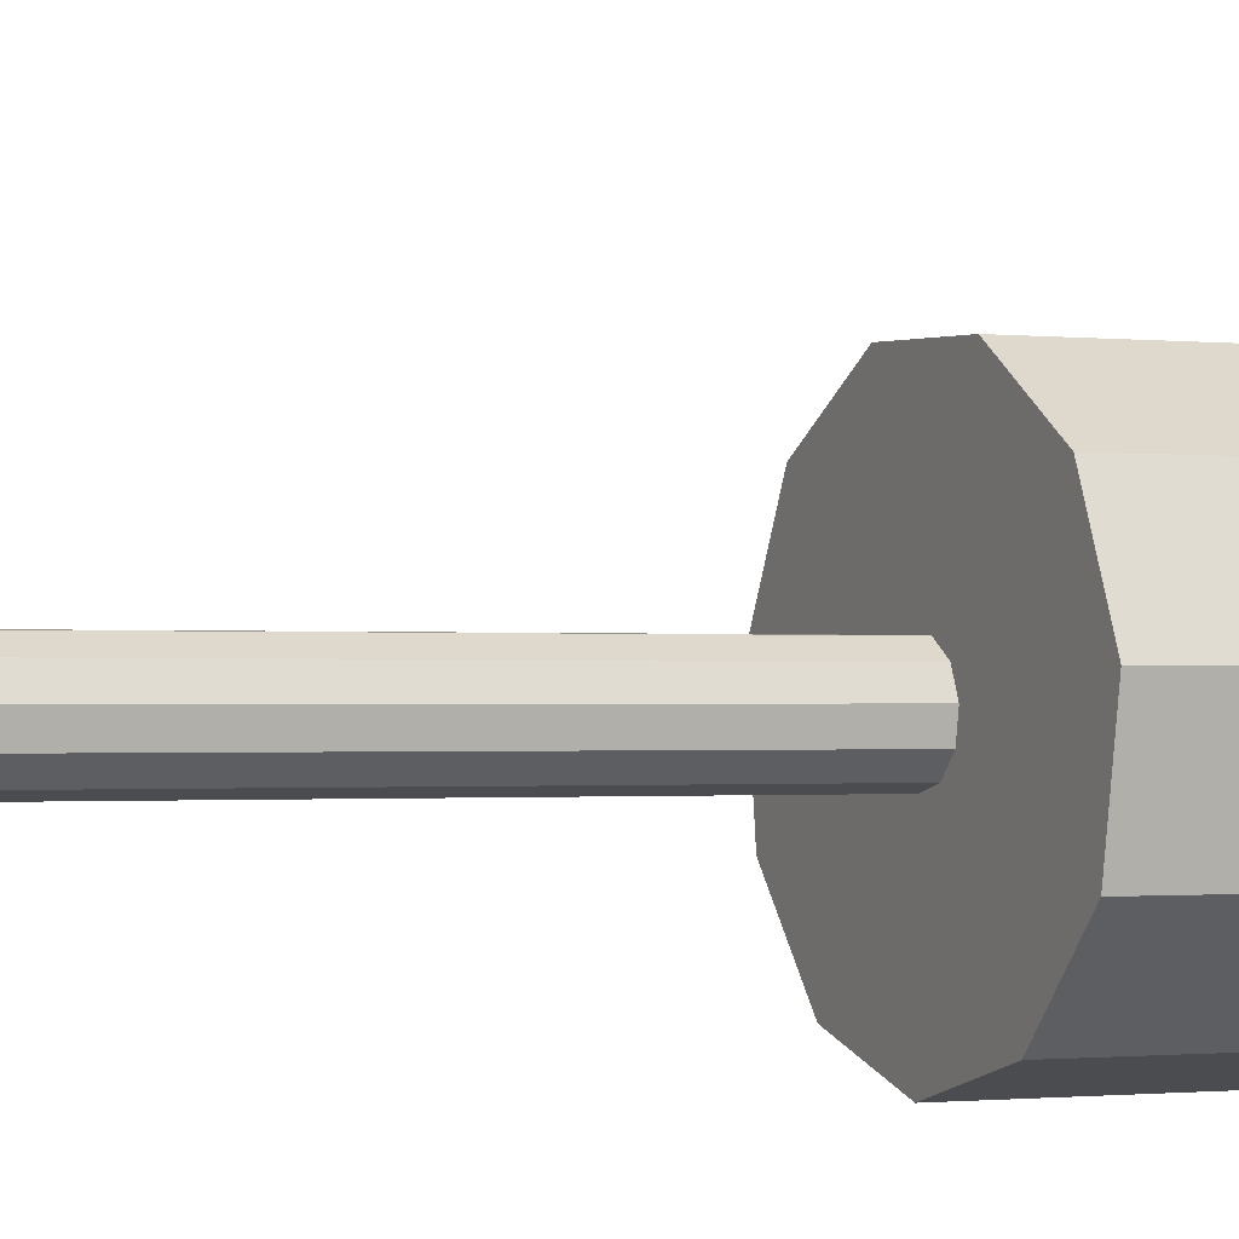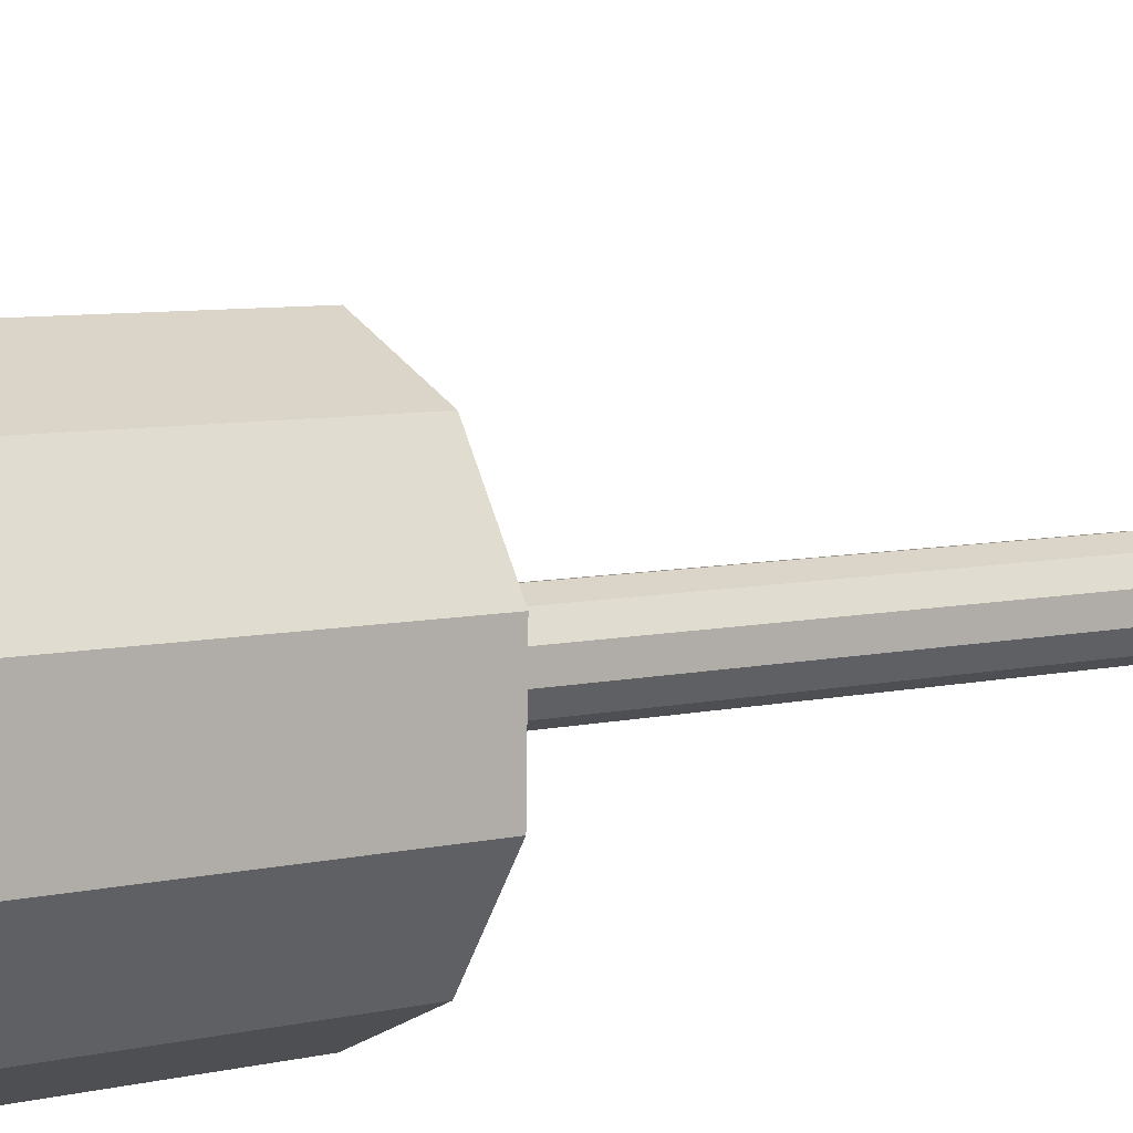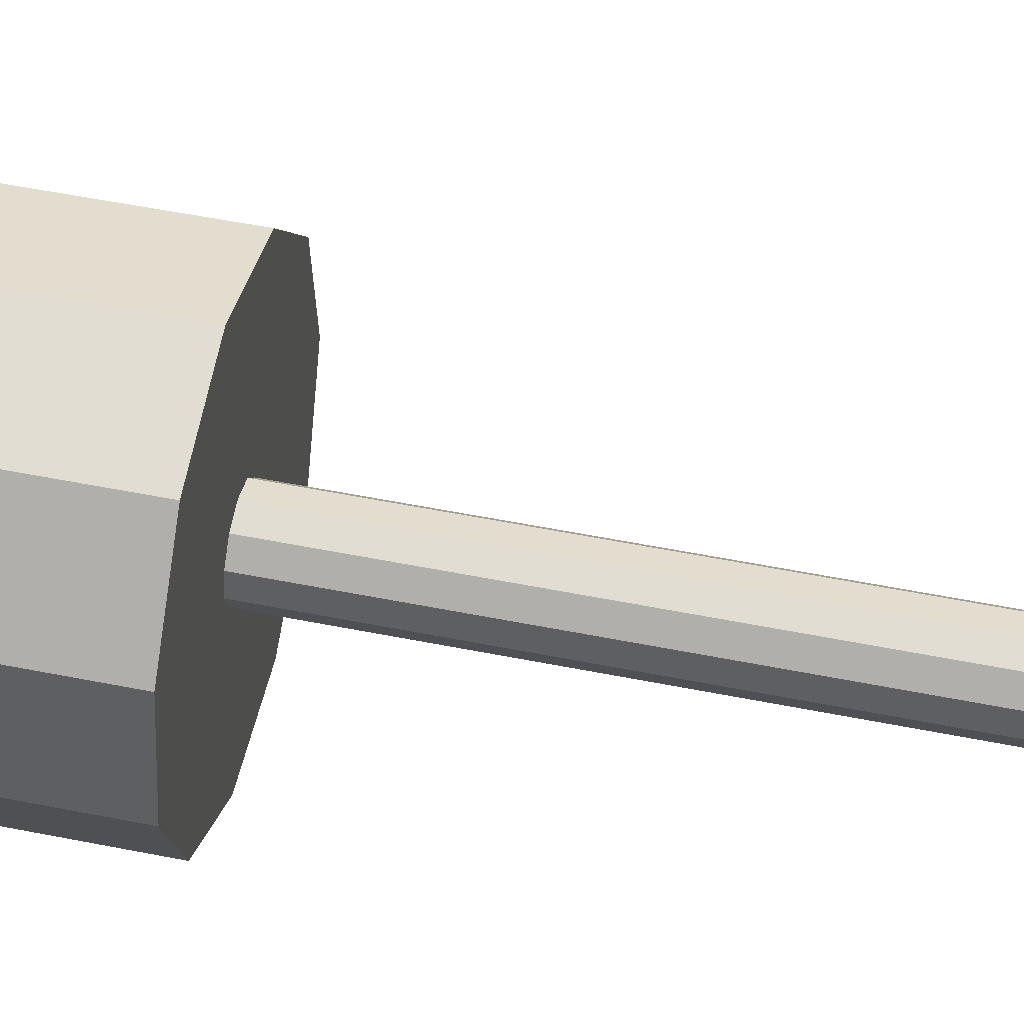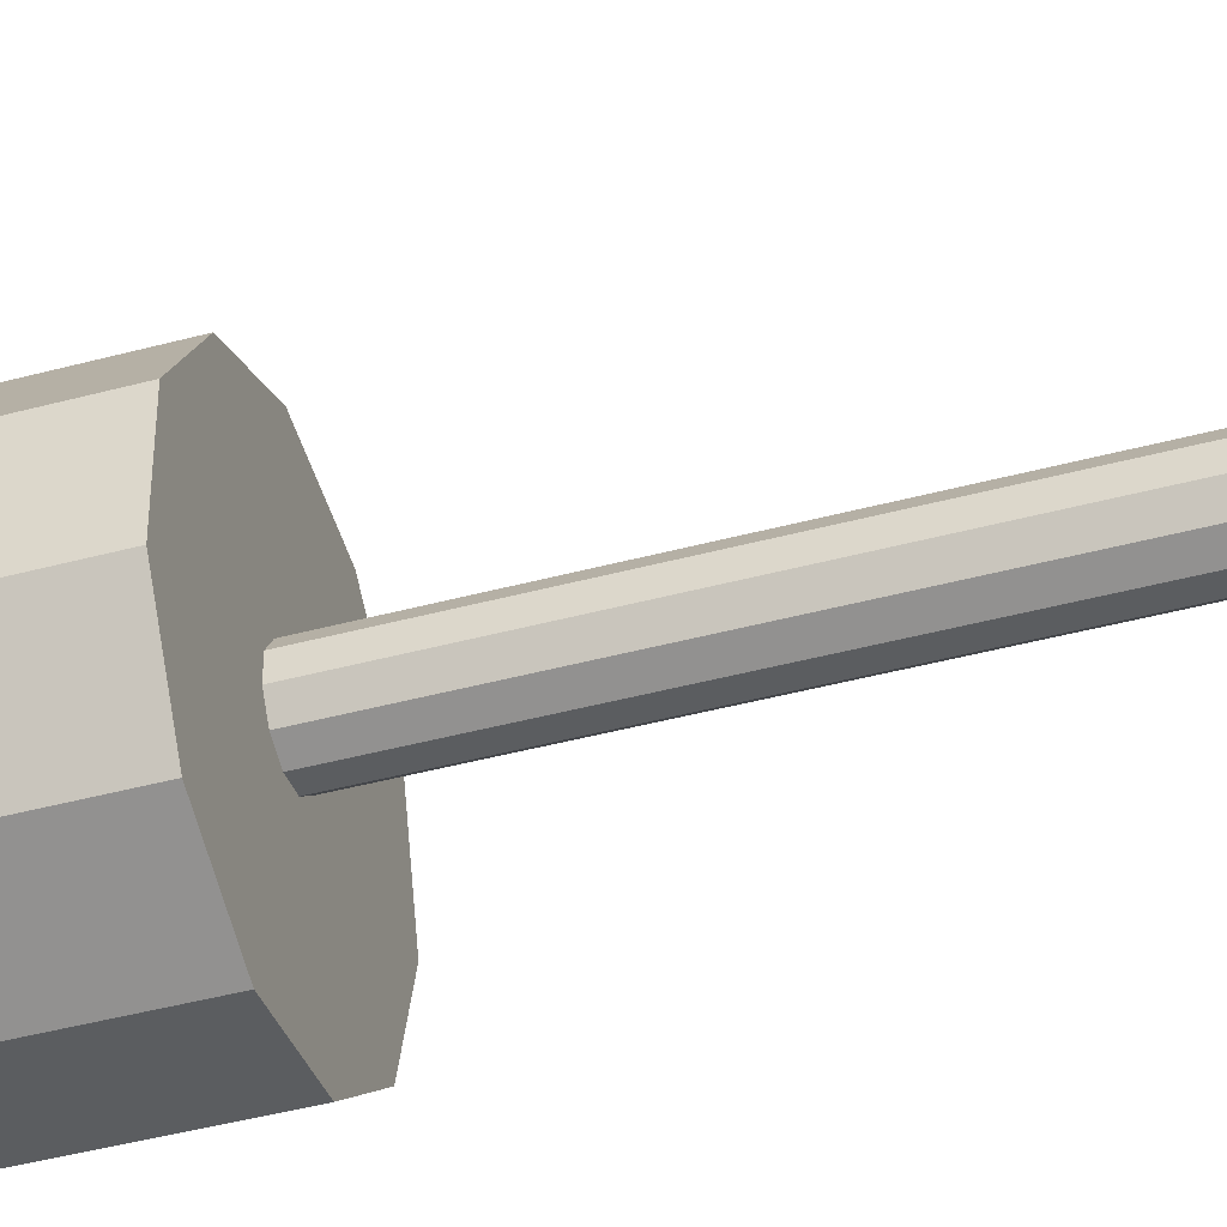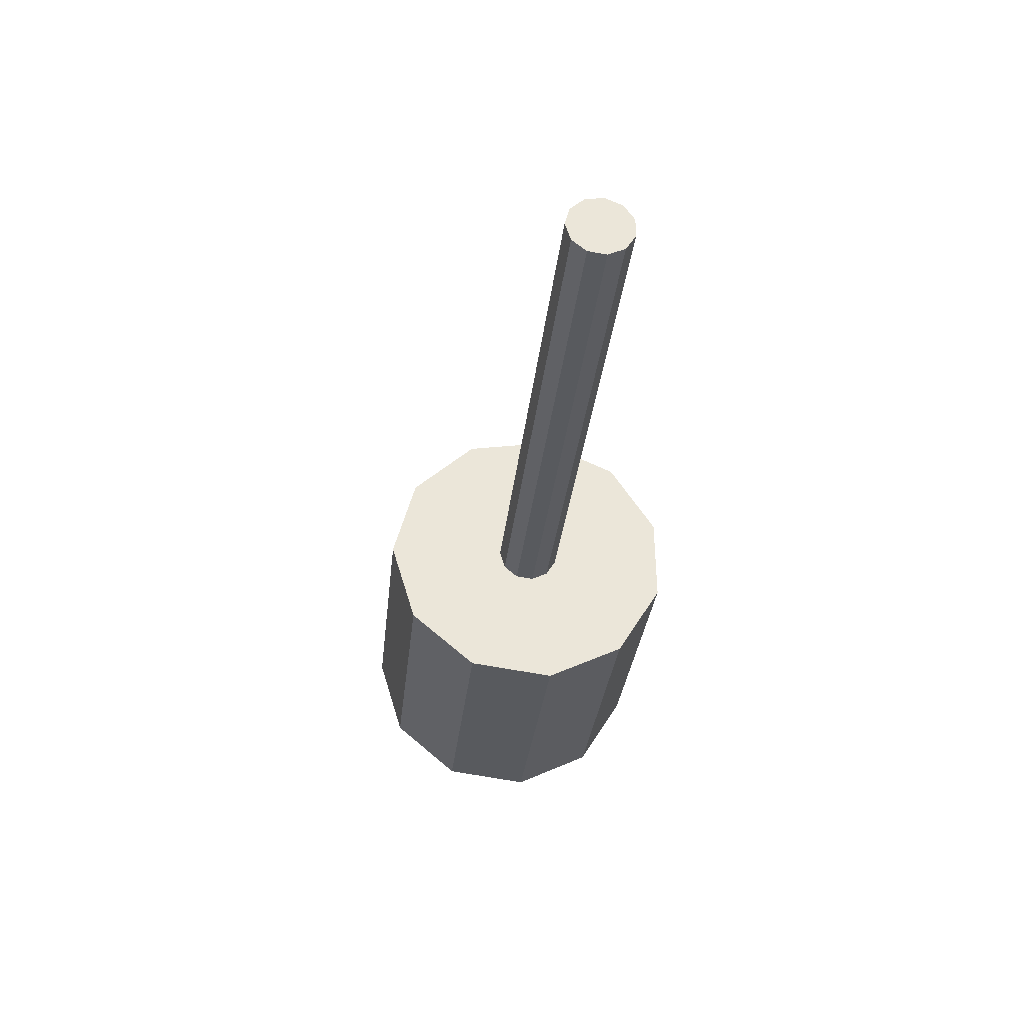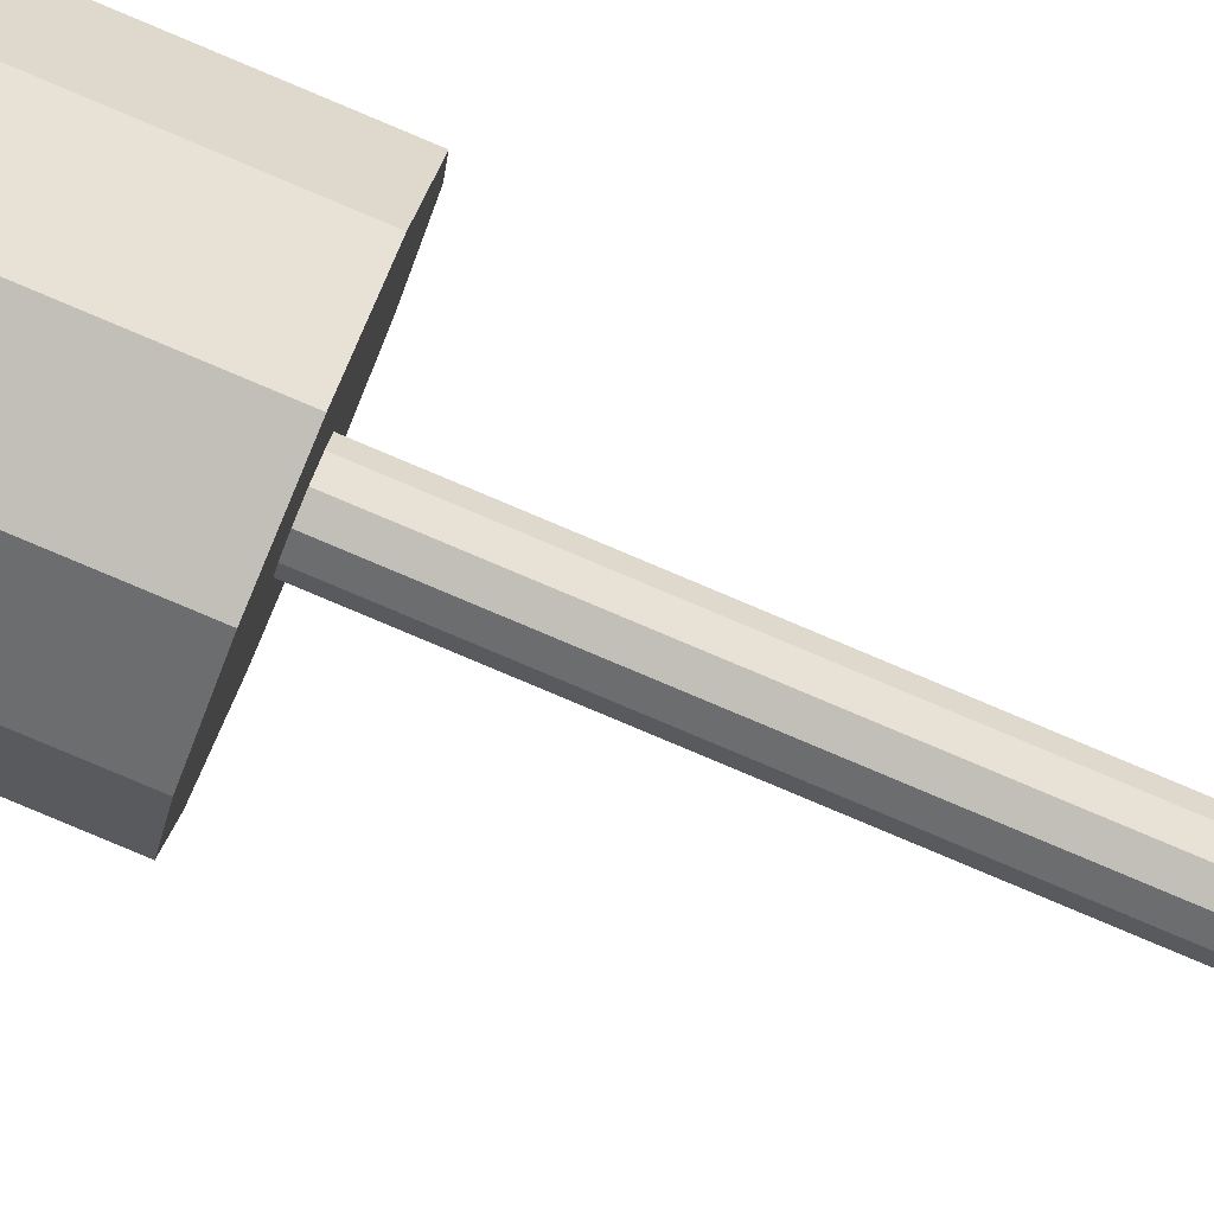
<metadata>
{"format":"obj","ext":"obj","renderer":"f3d","projection":"perspective","resolution":1024,"background":"white","views":[{"elev":-17.3,"azim":65.4,"up":"+Y"},{"elev":17.8,"azim":-126.7,"up":"+Y"},{"elev":17.4,"azim":-79.9,"up":"+Y"},{"elev":-69.1,"azim":-74.2,"up":"+Y"},{"elev":63.0,"azim":-123.3,"up":"+Z"},{"elev":75.8,"azim":-68.4,"up":"+Y"}]}
</metadata>
<code>
o white_keys.004_Cube.005
v 2.6e-05 0.05815 0.07261
v 2.6e-05 0.05308 0.08186
v 0.002692 0.05738 0.07251
v 0.000578 0.05292 0.08184
v 0.004511 0.05529 0.07226
v 0.000955 0.05249 0.08179
v 0.004907 0.05256 0.07192
v 0.001036 0.05192 0.08172
v 0.003753 0.05005 0.07161
v 0.000798 0.0514 0.08166
v 0.001415 0.04856 0.07143
v 0.000314 0.0511 0.08162
v -0.001363 0.04856 0.07143
v -0.000261 0.0511 0.08162
v -0.0037 0.05005 0.07161
v -0.000745 0.0514 0.08166
v -0.004854 0.05256 0.07192
v -0.000984 0.05192 0.08172
v -0.004458 0.05529 0.07226
v -0.000902 0.05249 0.08179
v -0.002639 0.05738 0.07251
v -0.000525 0.05292 0.08184
v 0.002692 0.05618 0.08224
v 2.6e-05 0.05696 0.08234
v 0.004511 0.0541 0.08199
v 0.004907 0.05137 0.08165
v 0.003753 0.04886 0.08134
v 0.001415 0.04737 0.08116
v -0.001363 0.04737 0.08116
v -0.0037 0.04886 0.08134
v -0.004854 0.05137 0.08165
v -0.004458 0.0541 0.08199
v -0.002639 0.05618 0.08224
v 0.000578 0.05065 0.1004
v 2.6e-05 0.05081 0.1004
v 0.000955 0.05022 0.1003
v 0.001036 0.04966 0.1002
v 0.000798 0.04914 0.1002
v 0.000314 0.04883 0.1001
v -0.000261 0.04883 0.1001
v -0.000745 0.04914 0.1002
v -0.000984 0.04966 0.1002
v -0.000902 0.05022 0.1003
v -0.000525 0.05065 0.1004
f 24 3 1
f 23 5 3
f 5 26 7
f 26 9 7
f 9 28 11
f 28 13 11
f 29 15 13
f 30 17 15
f 31 19 17
f 12 38 39
f 32 21 19
f 33 1 21
f 15 19 3
f 2 23 24
f 6 23 4
f 8 25 6
f 8 27 26
f 12 27 10
f 14 28 12
f 16 29 14
f 18 30 16
f 20 31 18
f 22 32 20
f 2 33 22
f 36 35 41
f 6 34 36
f 18 43 20
f 12 40 14
f 6 37 8
f 20 44 22
f 14 41 16
f 10 37 38
f 2 44 35
f 2 34 4
f 16 42 18
f 24 23 3
f 23 25 5
f 5 25 26
f 26 27 9
f 9 27 28
f 28 29 13
f 29 30 15
f 30 31 17
f 31 32 19
f 12 10 38
f 32 33 21
f 33 24 1
f 21 1 19
f 1 3 19
f 3 5 7
f 7 9 11
f 11 13 15
f 15 17 19
f 3 7 11
f 11 15 3
f 2 4 23
f 6 25 23
f 8 26 25
f 8 10 27
f 12 28 27
f 14 29 28
f 16 30 29
f 18 31 30
f 20 32 31
f 22 33 32
f 2 24 33
f 36 34 35
f 35 44 43
f 43 42 35
f 42 41 35
f 41 40 37
f 40 39 37
f 39 38 37
f 37 36 41
f 6 4 34
f 18 42 43
f 12 39 40
f 6 36 37
f 20 43 44
f 14 40 41
f 10 8 37
f 2 22 44
f 2 35 34
f 16 41 42

</code>
